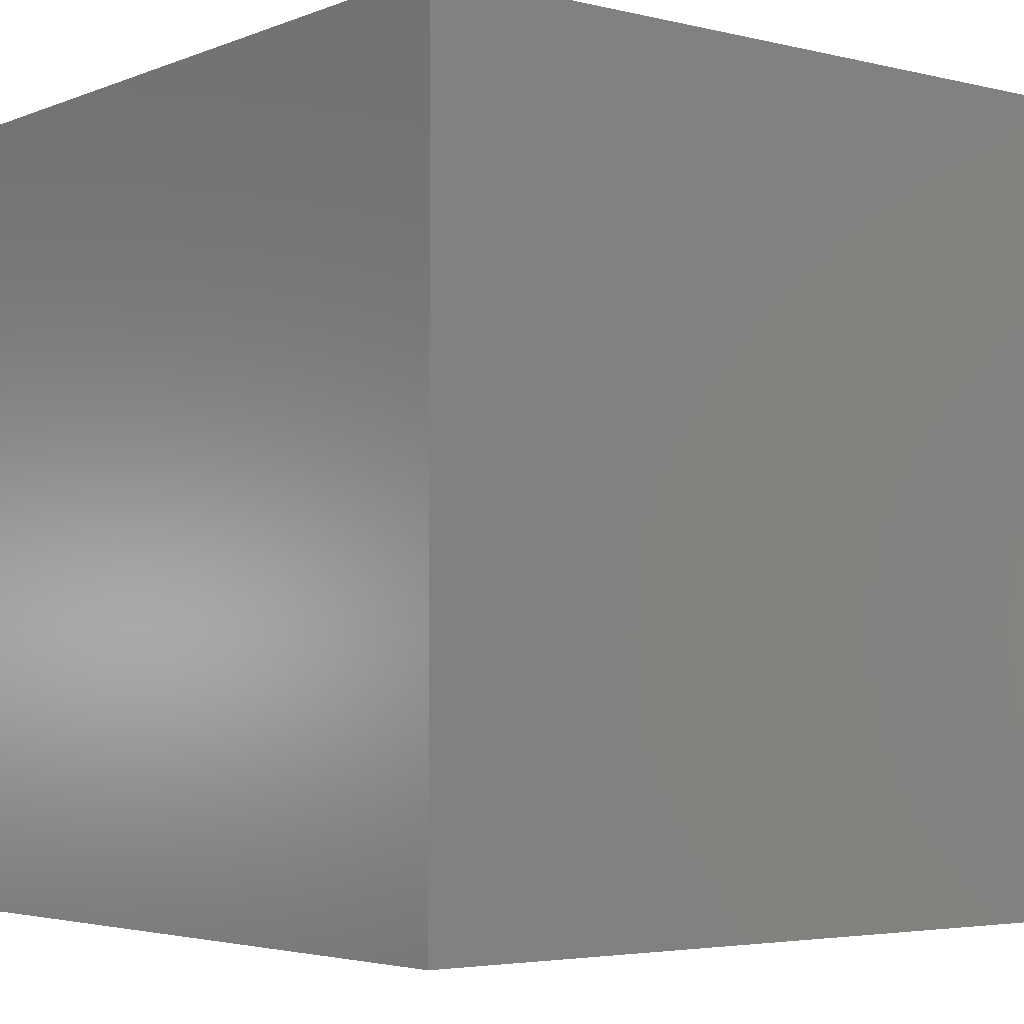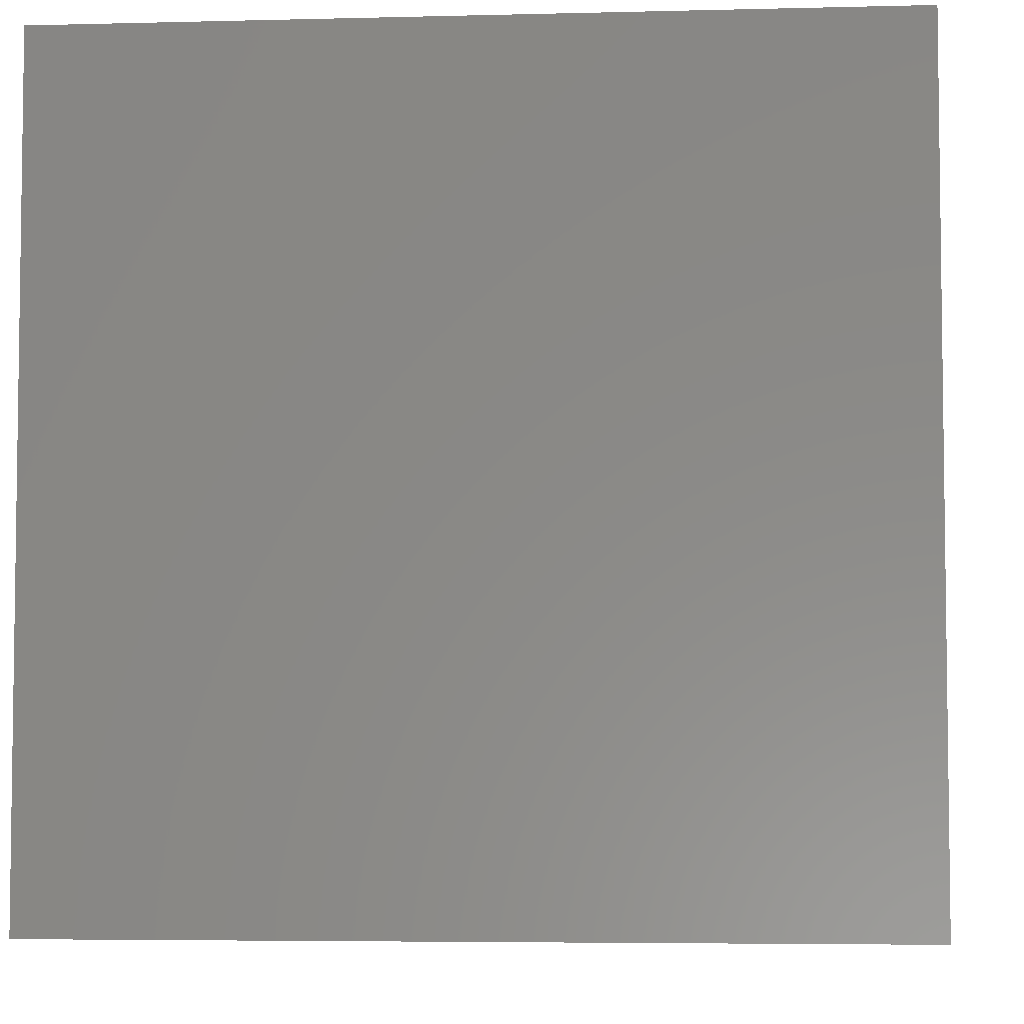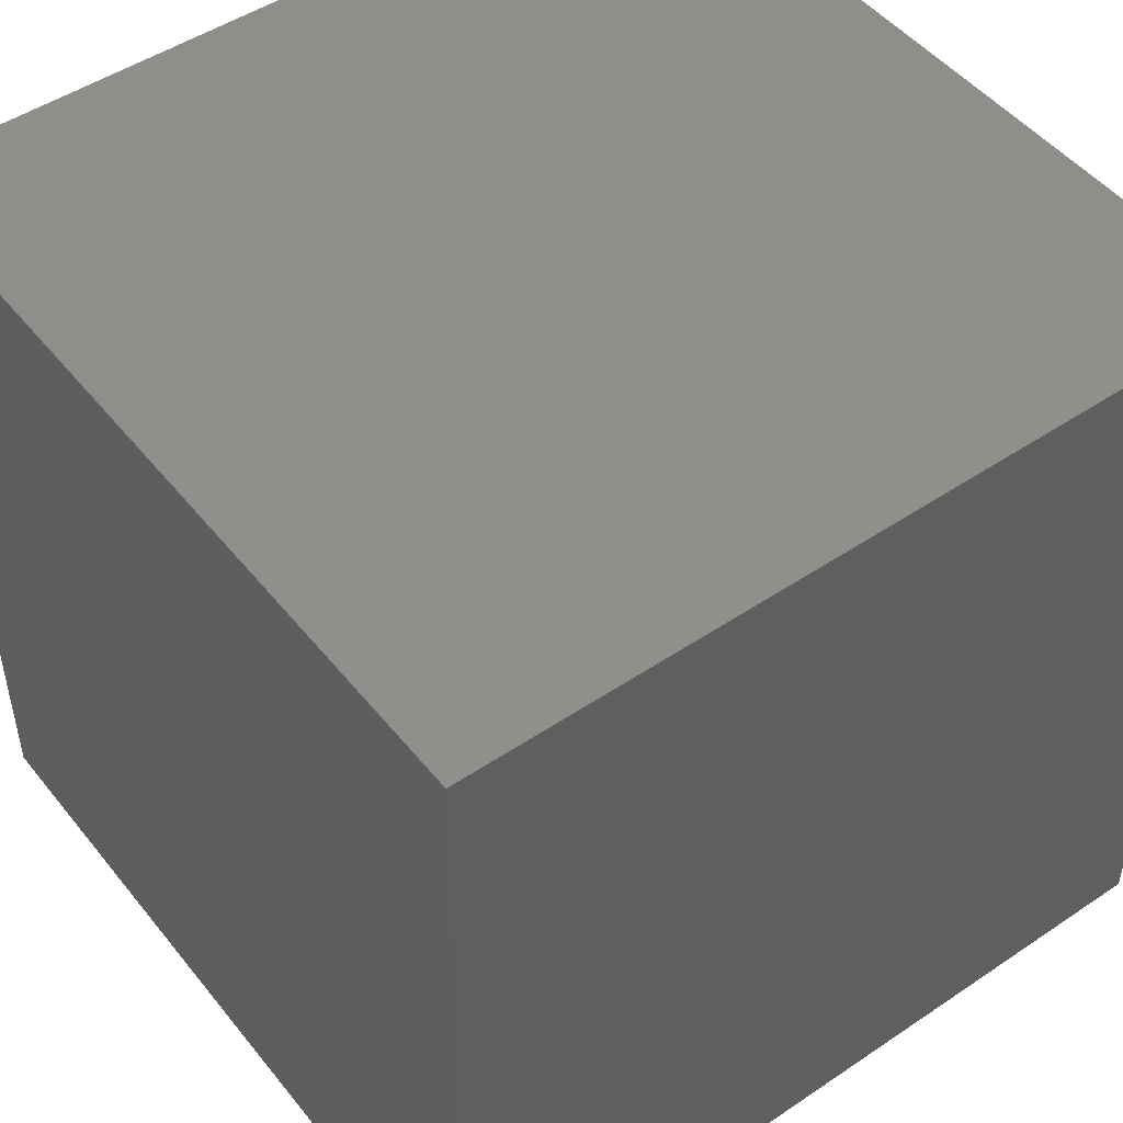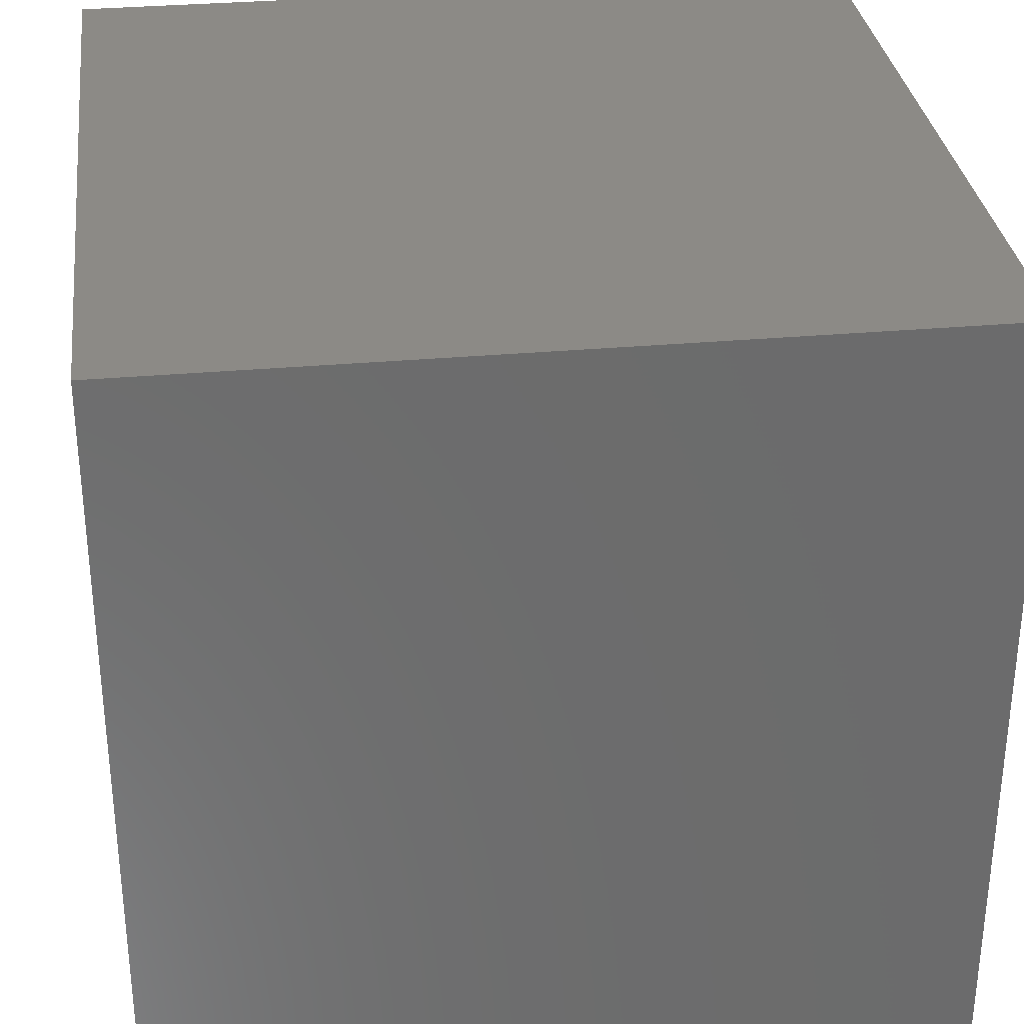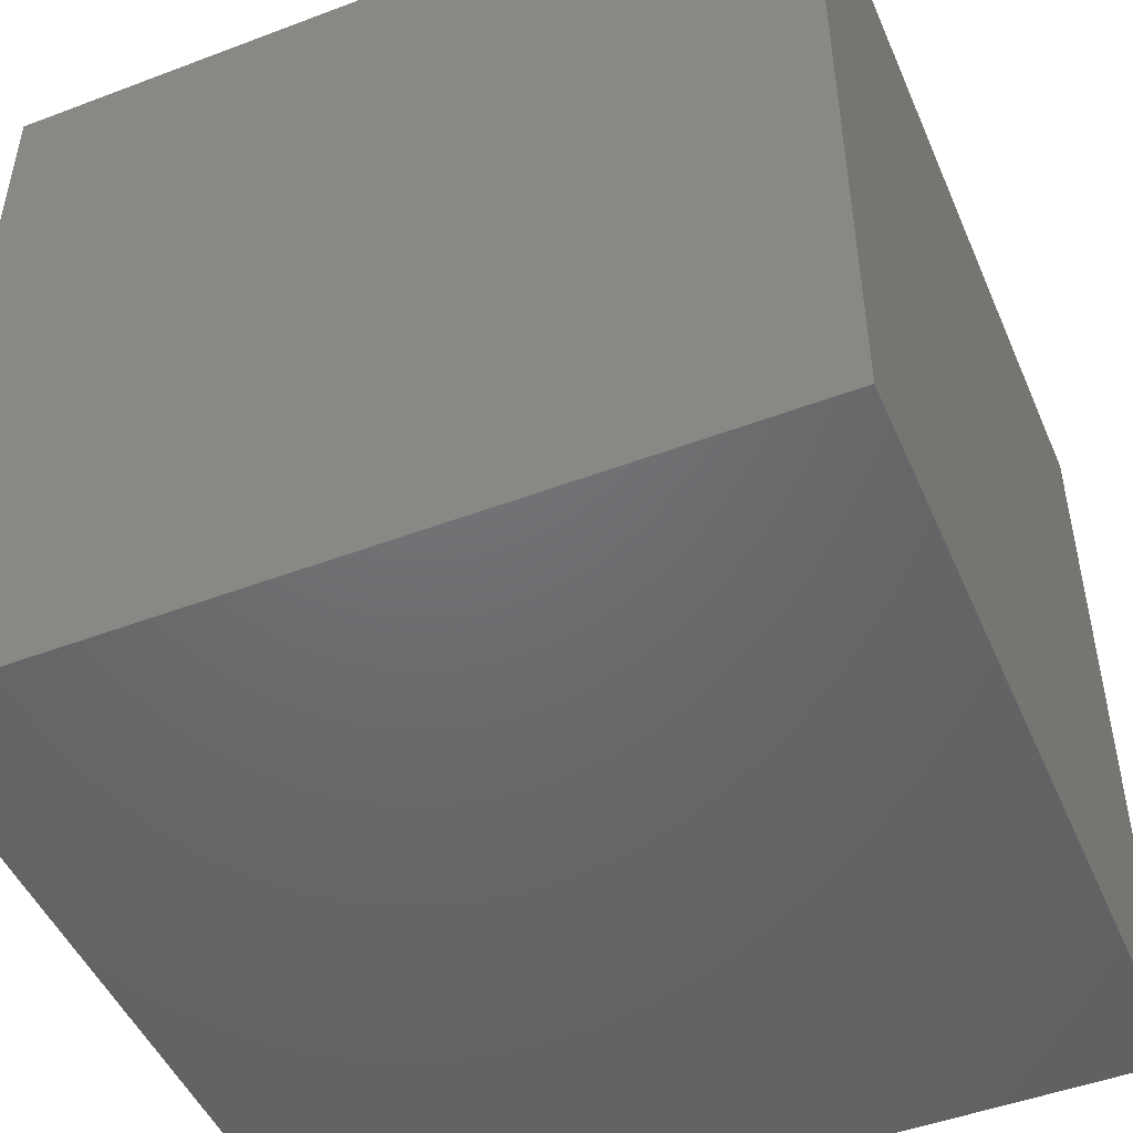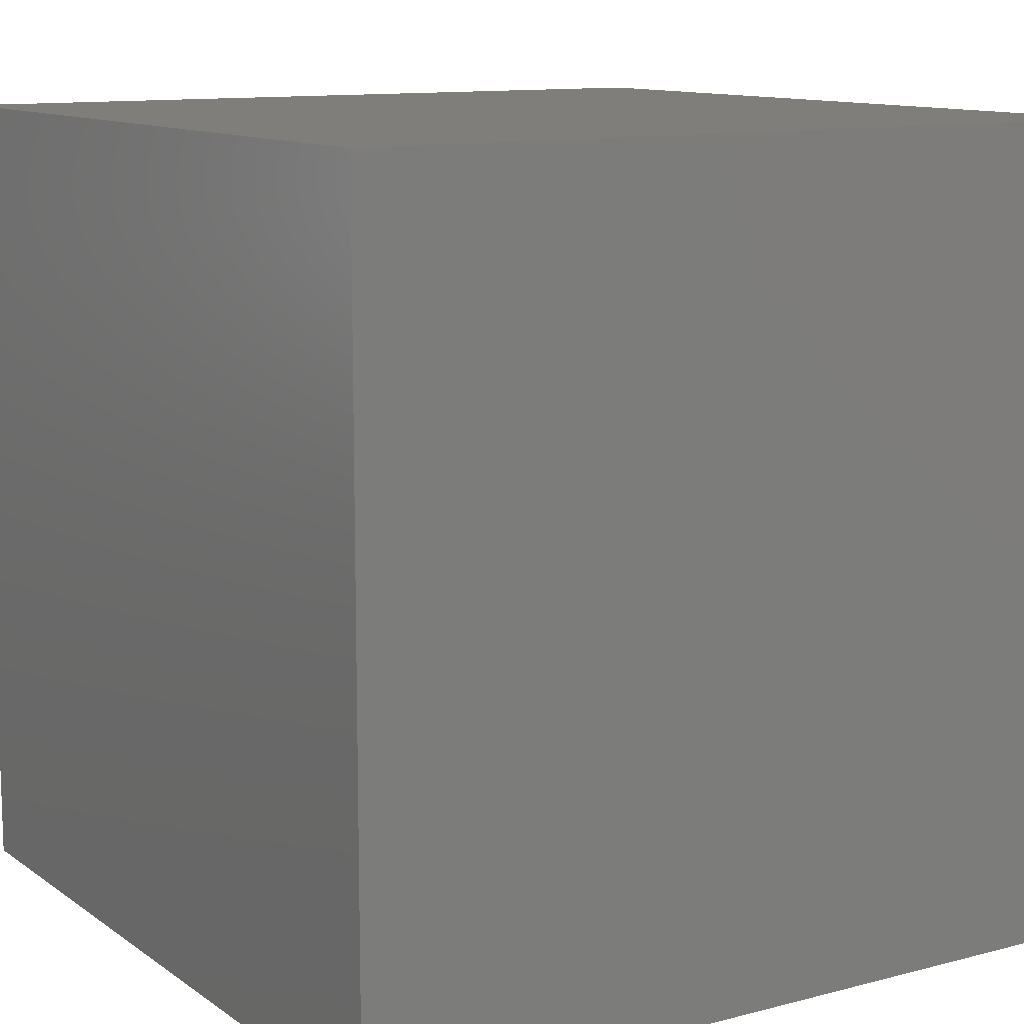
<metadata>
{"format":"stl","ext":"stl","renderer":"f3d","projection":"perspective","resolution":1024,"background":"white","views":[{"elev":-3.9,"azim":-38.3,"up":"+Z"},{"elev":-5.0,"azim":-85.3,"up":"+Z"},{"elev":48.7,"azim":-126.9,"up":"+Z"},{"elev":31.9,"azim":82.8,"up":"+Y"},{"elev":-48.4,"azim":-67.1,"up":"+Y"},{"elev":11.5,"azim":-122.2,"up":"+Z"}]}
</metadata>
<code>
# stl→obj: 8 verts, 12 faces
v -2 4 -5
v -3 4 -5
v -2 3 -5
v -3 3 -5
v -2 3 -6
v -3 3 -6
v -2 4 -6
v -3 4 -6
f 1 2 3
f 3 2 4
f 5 6 7
f 7 6 8
f 4 6 3
f 3 6 5
f 2 8 4
f 4 8 6
f 1 7 2
f 2 7 8
f 3 5 1
f 1 5 7

</code>
